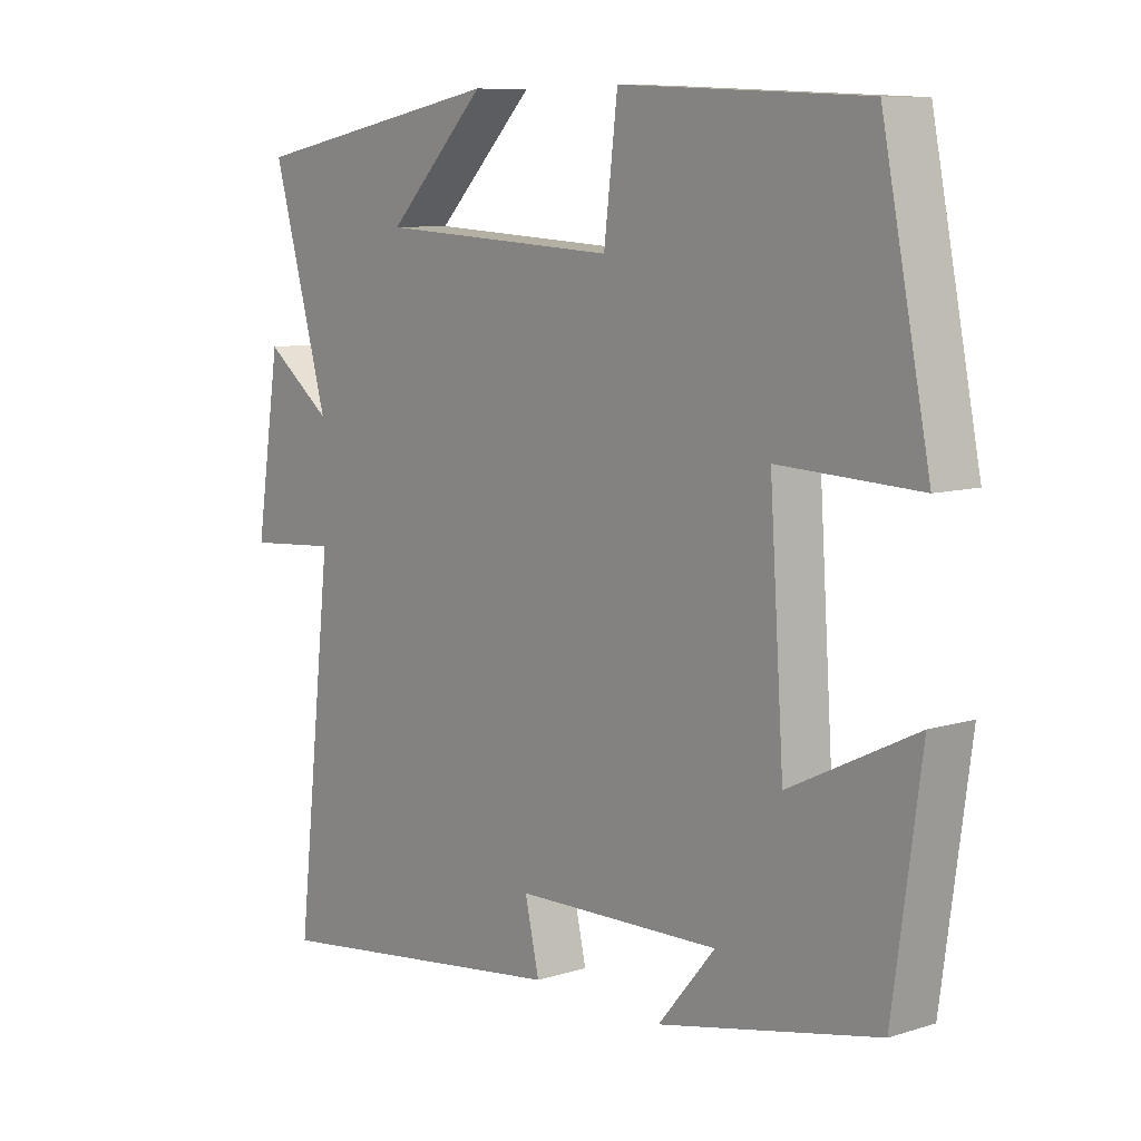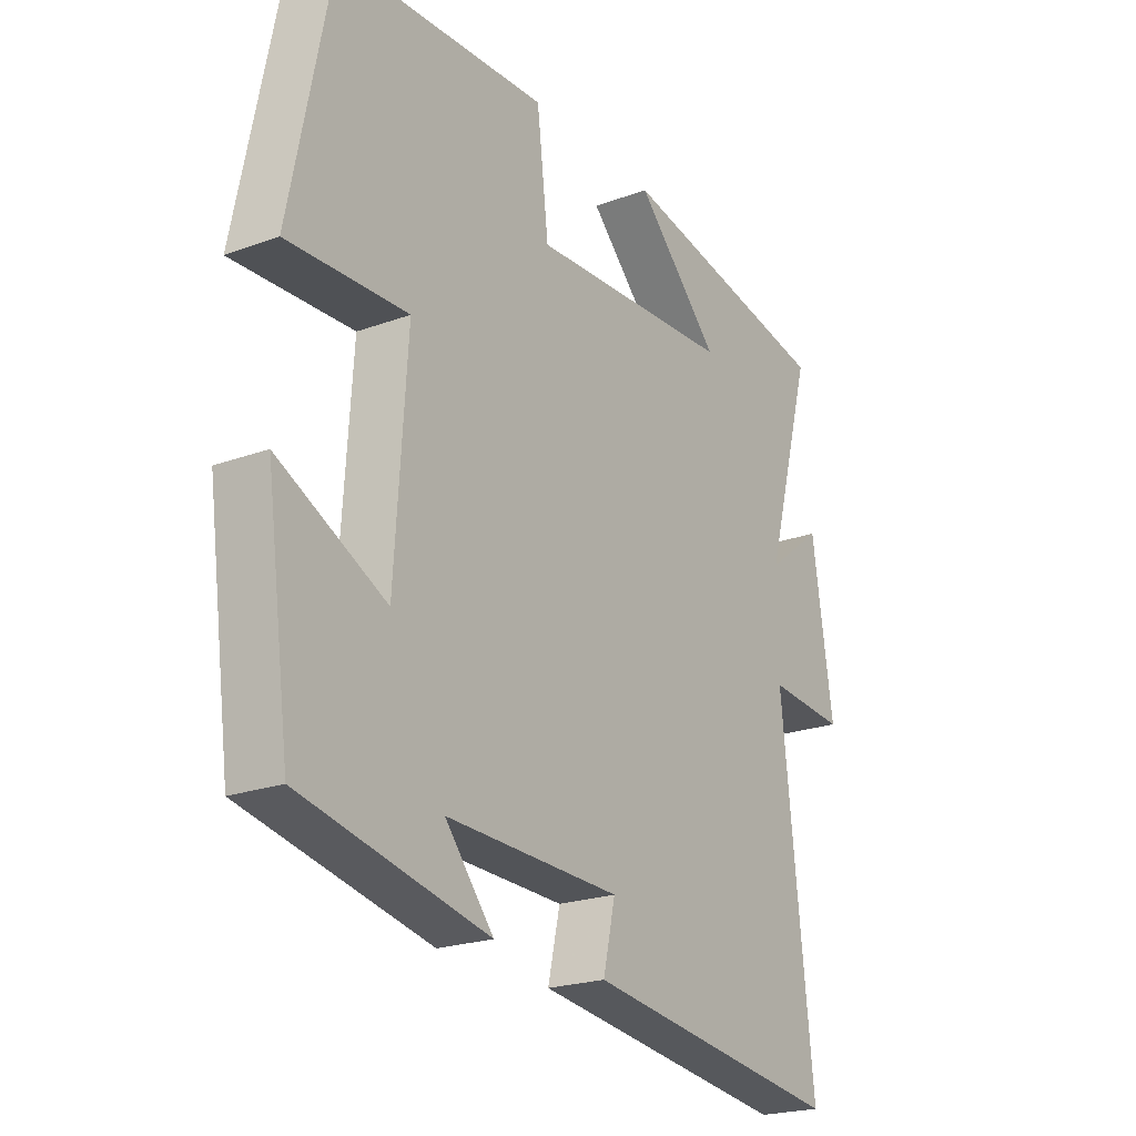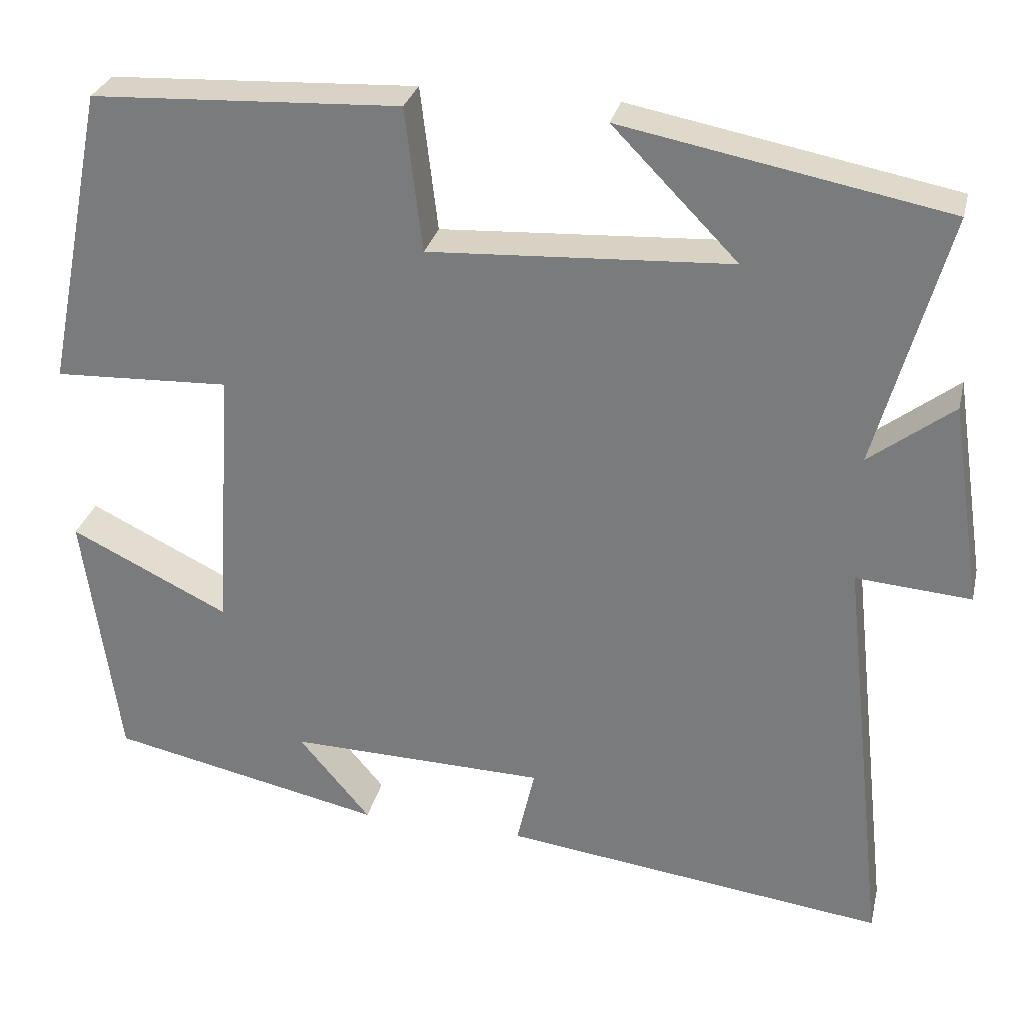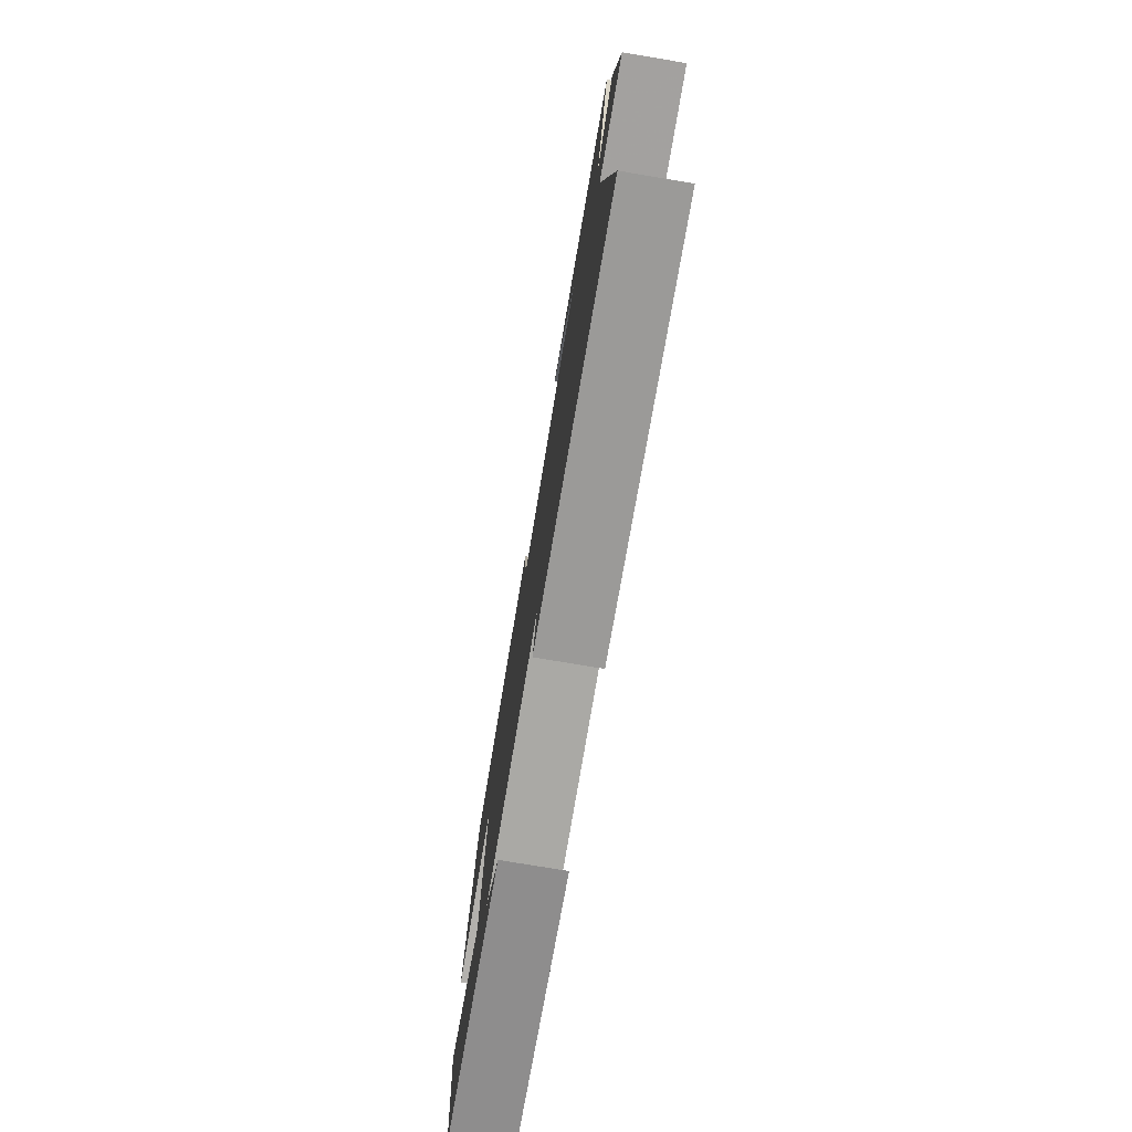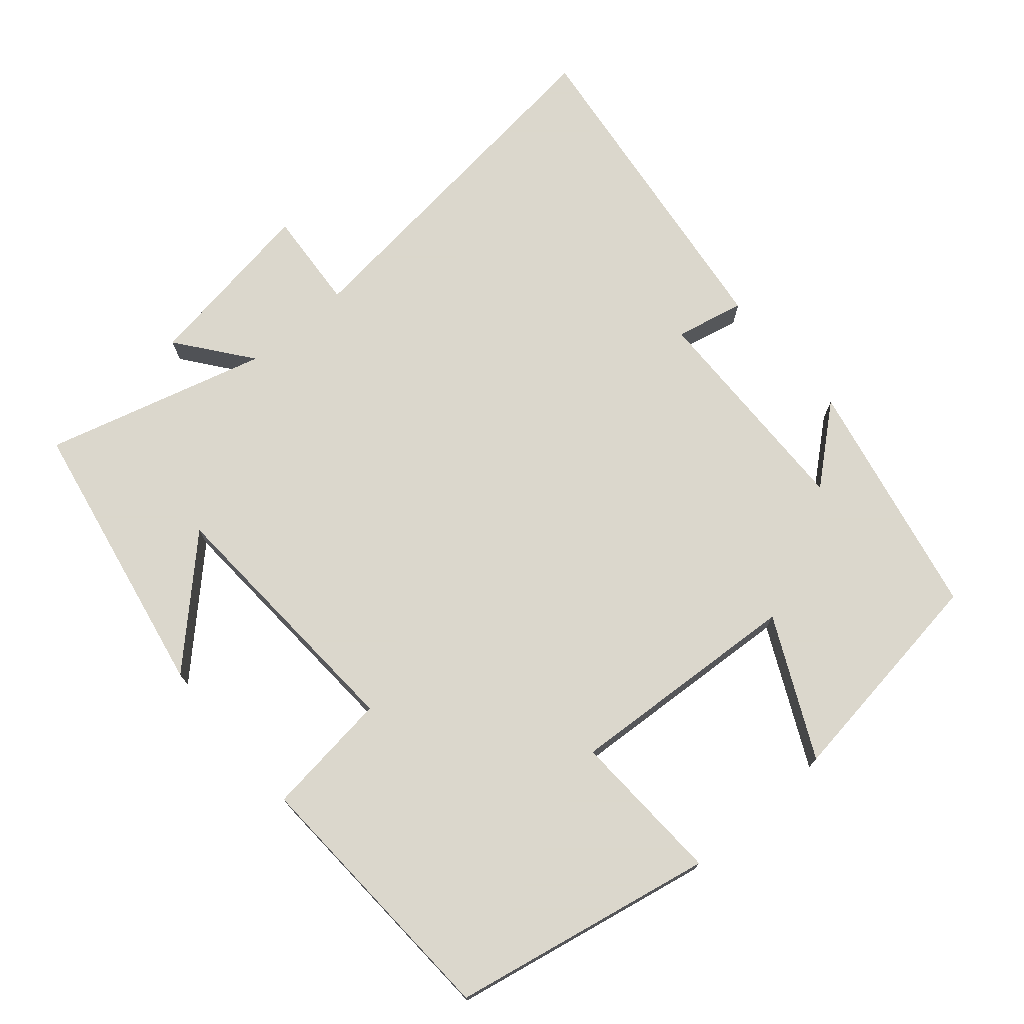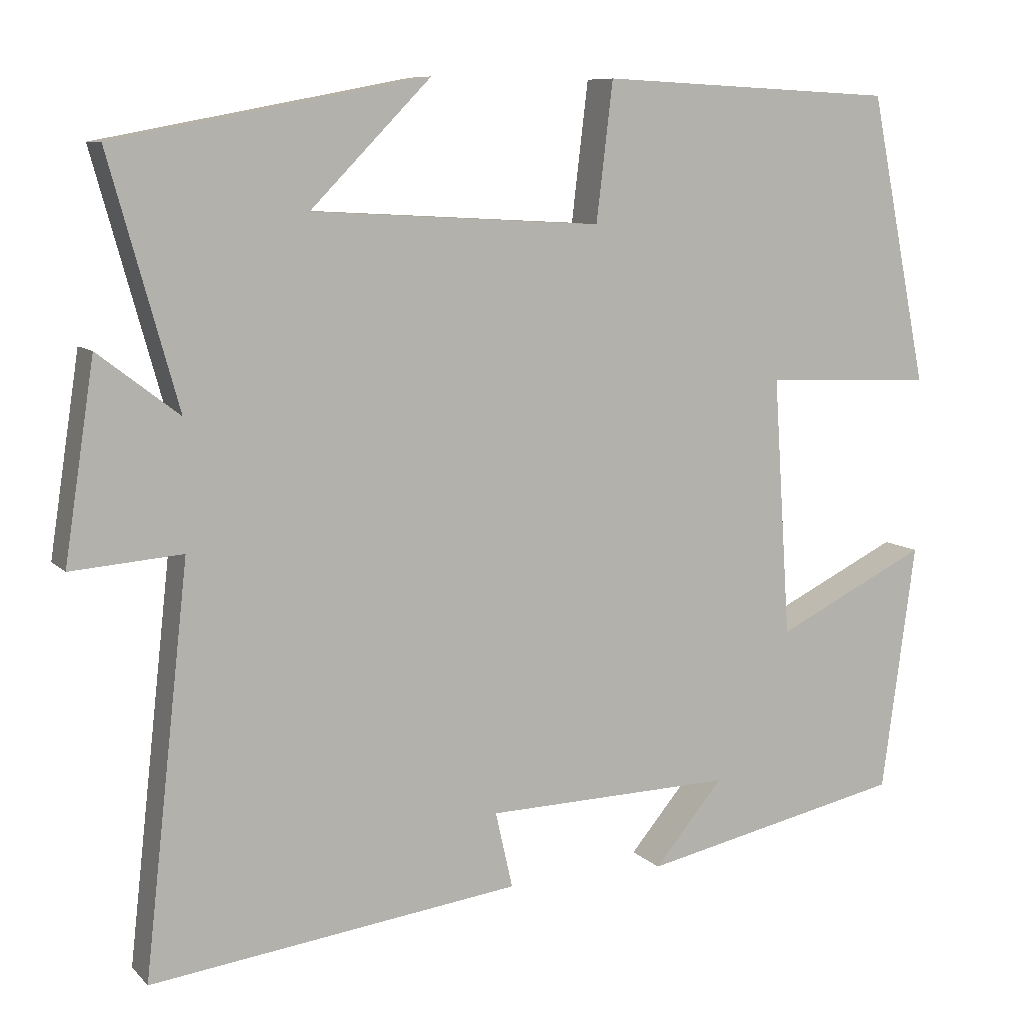
<metadata>
{"format":"obj","ext":"obj","renderer":"f3d","projection":"perspective","resolution":1024,"background":"white","views":[{"elev":8.8,"azim":50.2,"up":"+Z"},{"elev":-22.0,"azim":122.7,"up":"+Z"},{"elev":29.2,"azim":-167.0,"up":"+Z"},{"elev":-76.8,"azim":-99.5,"up":"+Z"},{"elev":73.4,"azim":49.2,"up":"+Y"},{"elev":8.7,"azim":-24.0,"up":"+Z"}]}
</metadata>
<code>
v -0.587 0.07 0.424
v -0.19 0.07 0.5
v -0.343 0.07 0.344
v 0.027 0.07 0.324
v 0.048 0.07 0.5
v 0.426 0.07 0.482
v 0.5 0.07 0.114
v 0.284 0.07 0.123
v 0.306 0.07 -0.207
v 0.5 0.07 -0.112
v 0.457 0.07 -0.428
v 0.12 0.07 -0.5
v 0.208 0.07 -0.395
v -0.108 0.07 -0.403
v -0.086 0.07 -0.5
v -0.557 0.07 -0.561
v -0.5 0.07 -0.048
v -0.641 0.07 -0.059
v -0.603 0.07 0.191
v -0.5 0.07 0.112
v -0.587 0 0.424
v -0.19 0 0.5
v -0.343 0 0.344
v 0.027 0 0.324
v 0.048 0 0.5
v 0.426 0 0.482
v 0.5 0 0.114
v 0.284 0 0.123
v 0.306 0 -0.207
v 0.5 0 -0.112
v 0.457 0 -0.428
v 0.12 0 -0.5
v 0.208 0 -0.395
v -0.108 0 -0.403
v -0.086 0 -0.5
v -0.557 0 -0.561
v -0.5 0 -0.048
v -0.641 0 -0.059
v -0.603 0 0.191
v -0.5 0 0.112
f 17 18 19 20
f 14 15 16 17
f 13 14 17 20
f 10 11 12 13
f 9 10 13
f 13 20 1
f 9 13 1
f 8 9 1
f 6 7 8
f 5 6 8
f 4 5 8
f 3 4 8
f 1 2 3
f 1 3 8
f 40 39 38 37
f 37 36 35 34
f 40 37 34 33
f 33 32 31 30
f 33 30 29
f 21 40 33
f 21 33 29
f 21 29 28
f 28 27 26
f 28 26 25
f 28 25 24
f 28 24 23
f 23 22 21
f 28 23 21
f 1 21 22 2
f 2 22 23 3
f 3 23 24 4
f 4 24 25 5
f 5 25 26 6
f 6 26 27 7
f 7 27 28 8
f 8 28 29 9
f 9 29 30 10
f 10 30 31 11
f 11 31 32 12
f 12 32 33 13
f 13 33 34 14
f 14 34 35 15
f 15 35 36 16
f 16 36 37 17
f 17 37 38 18
f 18 38 39 19
f 19 39 40 20
f 20 40 21 1

</code>
